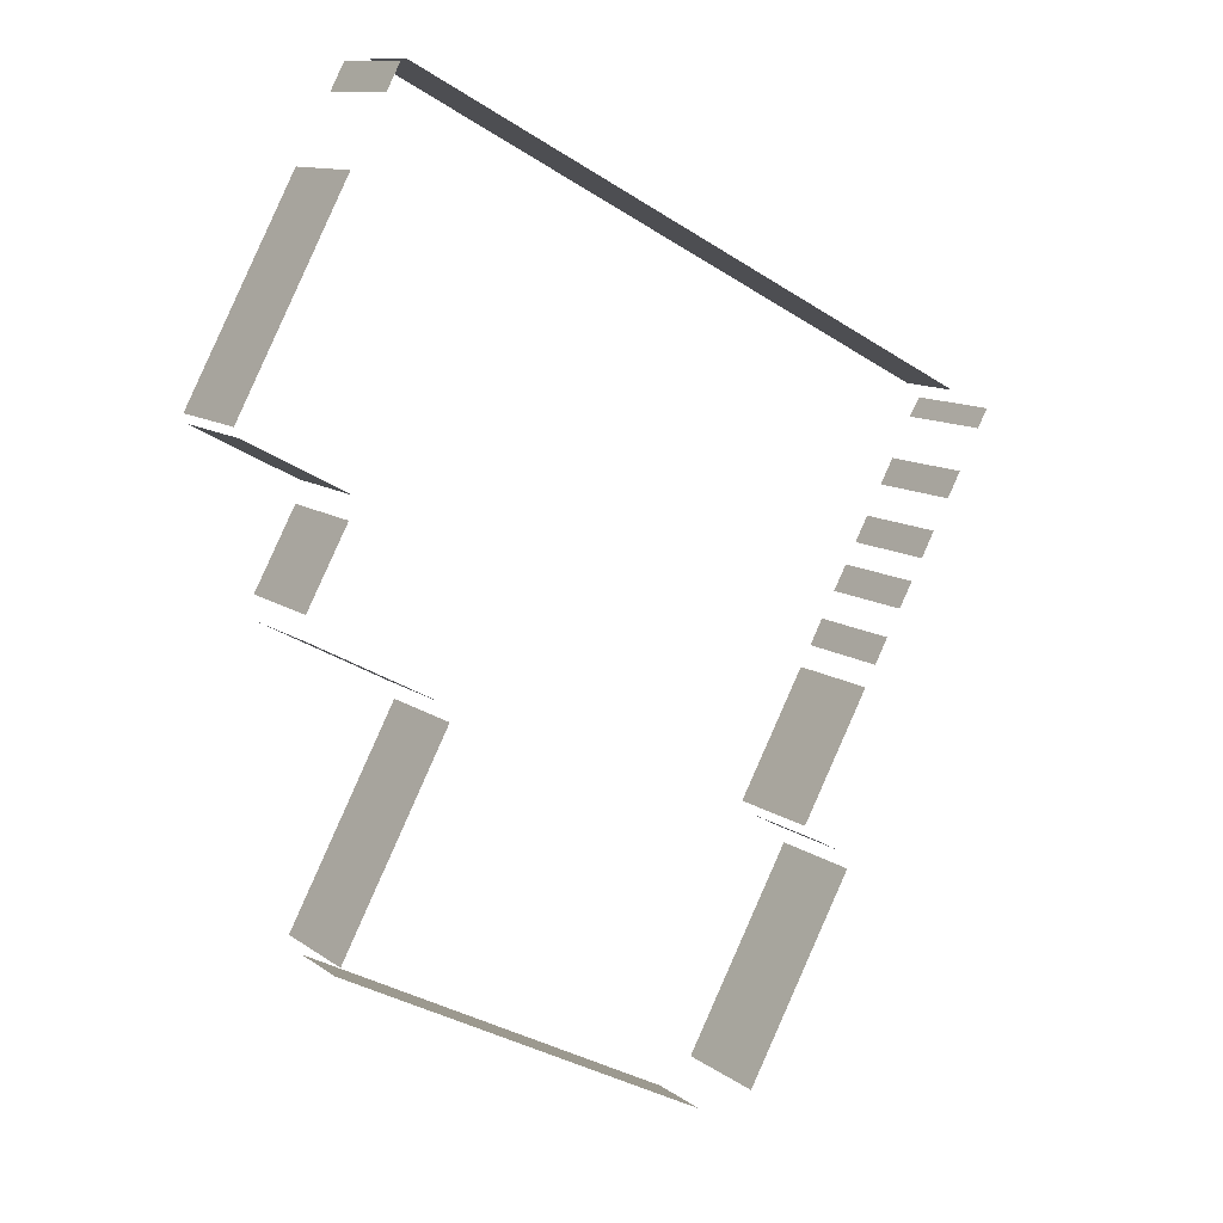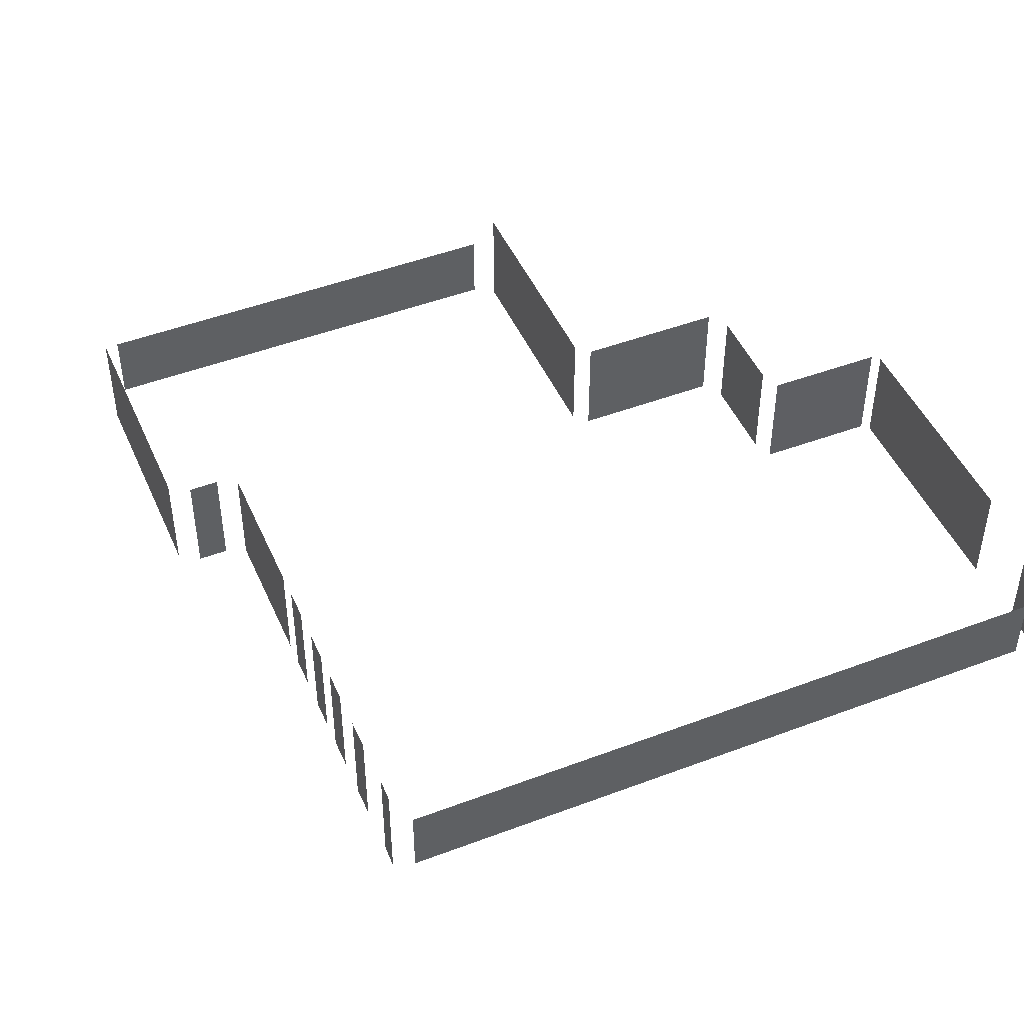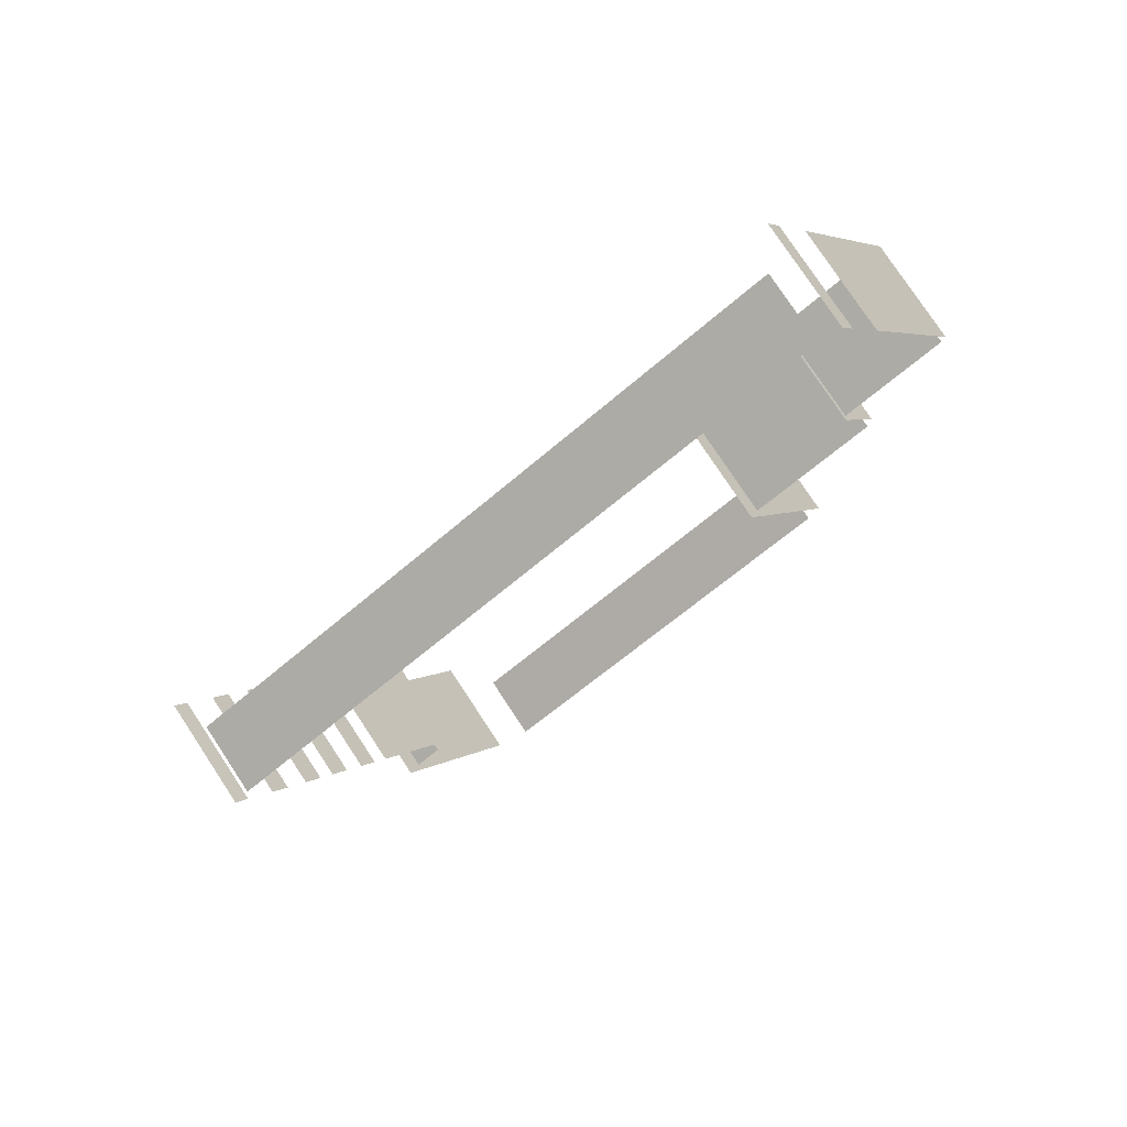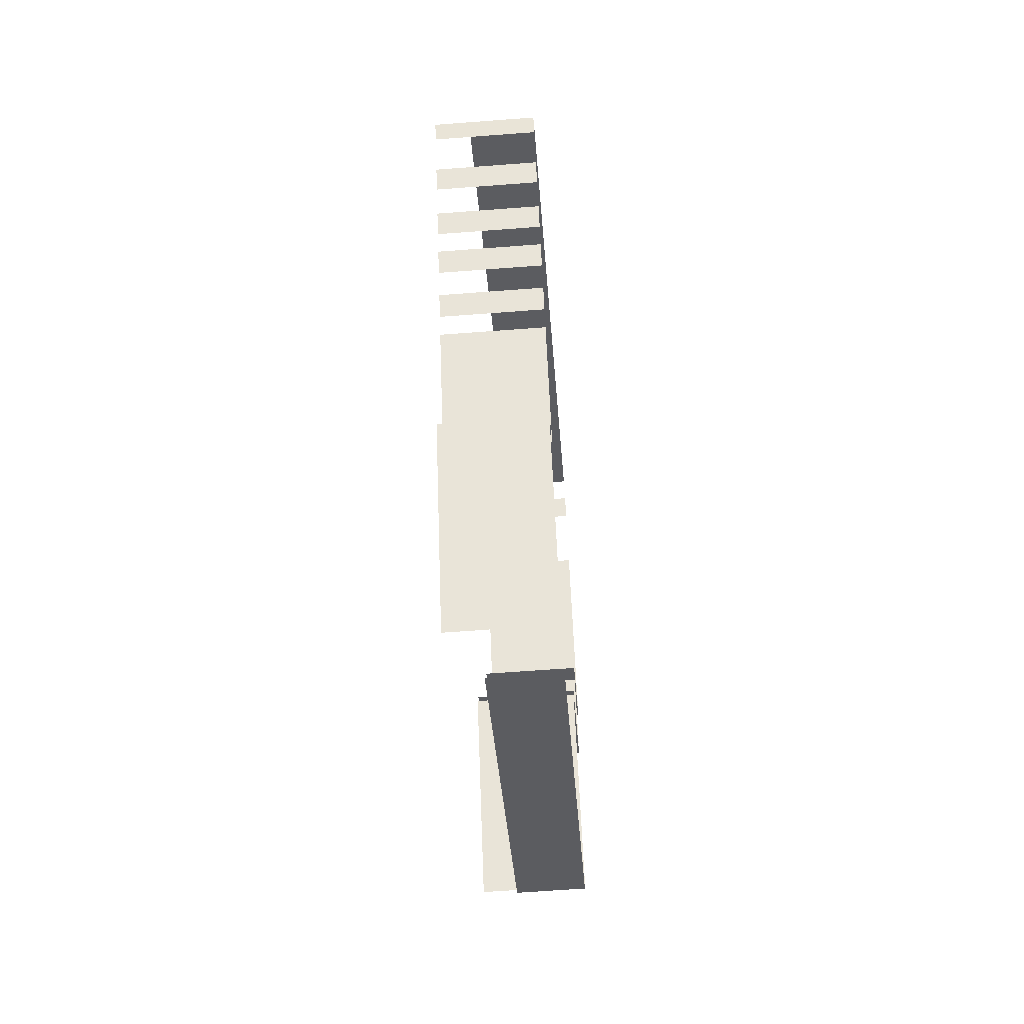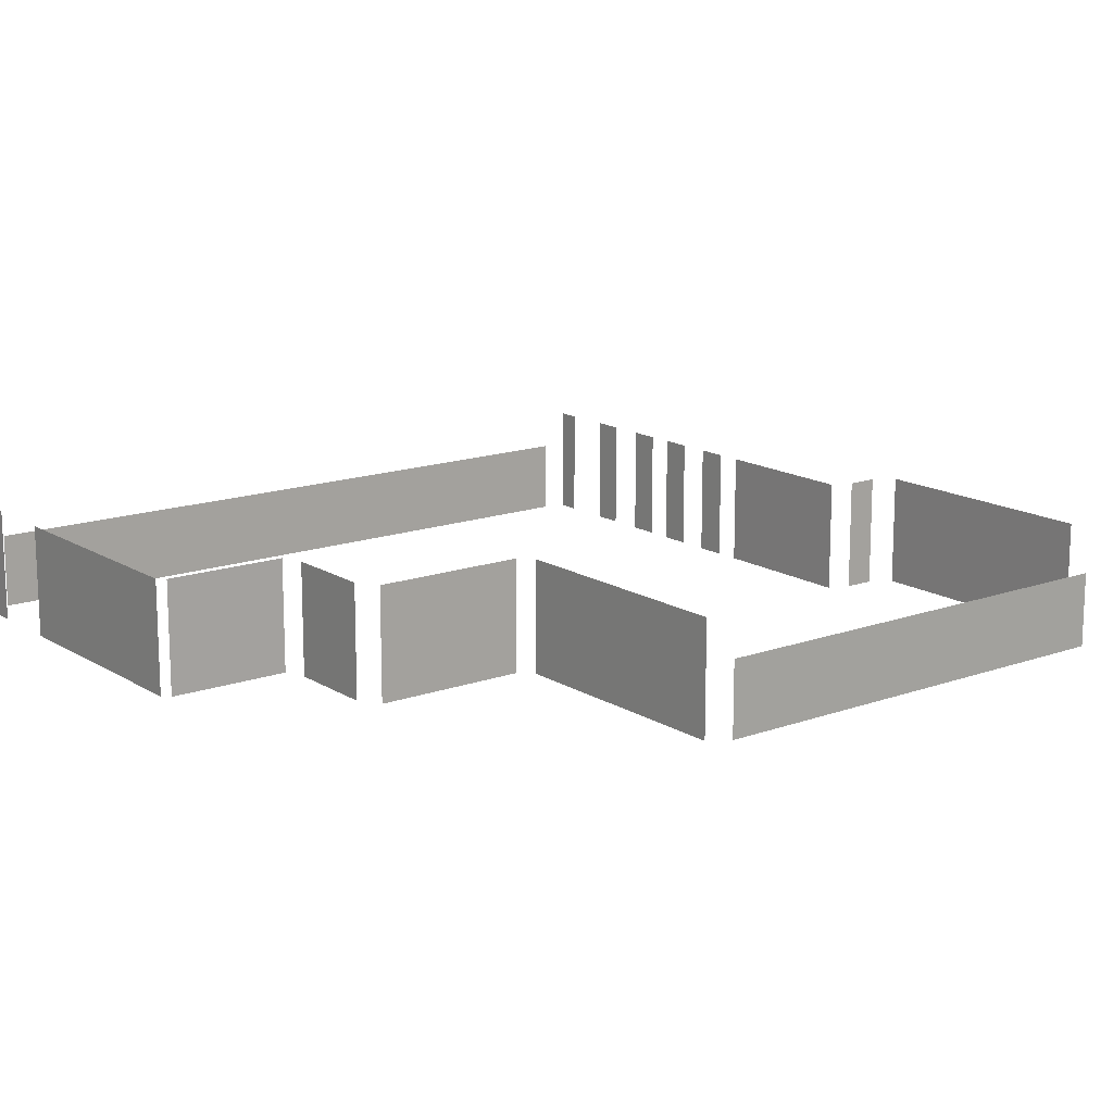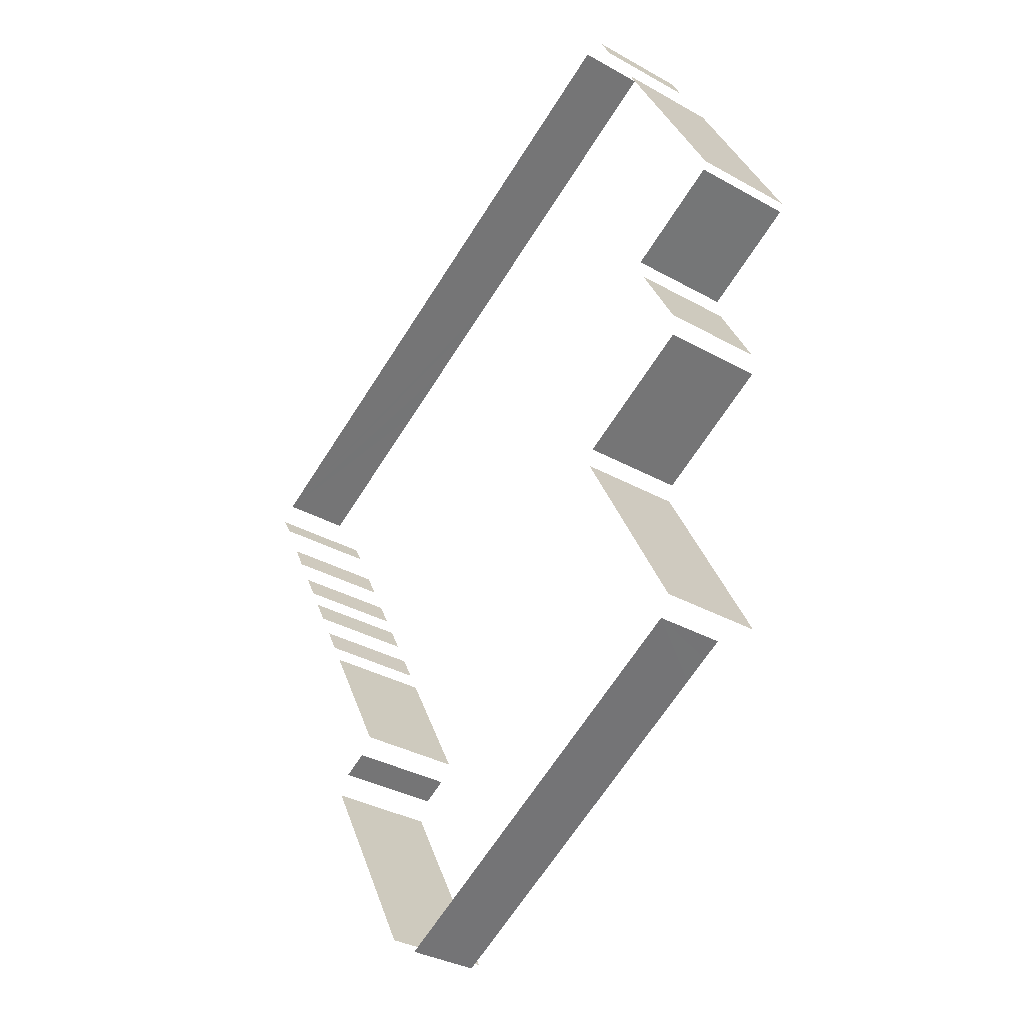
<metadata>
{"format":"obj","ext":"obj","renderer":"f3d","projection":"perspective","resolution":1024,"background":"white","views":[{"elev":11.3,"azim":-31.3,"up":"+Y"},{"elev":47.0,"azim":128.7,"up":"+Z"},{"elev":77.4,"azim":146.6,"up":"+Y"},{"elev":-63.1,"azim":94.4,"up":"+Y"},{"elev":15.0,"azim":-65.7,"up":"+Z"},{"elev":-33.5,"azim":-127.7,"up":"+Y"}]}
</metadata>
<code>
o geometryt000010000010000110010110000110000110100000110000st30_4
v 988.5 -306.9 424.9
v 994.1 -310 424.9
v 994.1 -310 430.8
v 988.5 -306.9 430.8
v 993.1 -297.4 430.8
v 994.4 -295.1 424.9
v 988.3 -306.4 424.9
v 994.4 -295.1 430.8
v 988.3 -306.4 430.8
v 993.9 -311.2 430.8
v 993.9 -311.2 424.9
v 991.6 -315.4 424.9
v 991.6 -315.4 430.8
v 991.7 -316.7 424.9
v 998.8 -320.5 424.9
v 998.8 -320.5 430.8
v 991.7 -316.7 430.8
v 997.2 -325.1 430.8
v 999.1 -321.5 424.9
v 993 -332.8 424.9
v 999.1 -321.5 430.8
v 993.1 -332.6 430.8
v 993 -332.8 430.8
v 1006 -340.4 428.8
v 993.7 -333.9 424.9
v 1015 -345.2 424.9
v 999.4 -337 428.8
v 997.7 -336 428.8
v 996.9 -335.6 428.8
v 996.1 -335.2 428.8
v 995.4 -334.8 428.8
v 994.7 -334.5 428.8
v 993.7 -333.9 428.8
v 1011 -343 428.8
v 1015 -345.2 428.8
v 996.2 -291.6 430.8
v 997 -290.2 424.9
v 996.2 -291.7 424.9
v 997 -290.2 430.8
v 996.2 -291.7 430.8
v 1014 -298.5 428.8
v 1031 -307.5 424.9
v 998.3 -290.1 424.9
v 1015 -299.2 428.8
v 1019 -301.2 428.8
v 1022 -302.9 428.8
v 1031 -307.5 428.8
v 1002 -291.8 428.8
v 998.3 -290.1 428.8
v 1017 -343.8 424.9
v 1023 -332.5 424.9
v 1023 -332.5 430.8
v 1017 -343.8 430.8
v 1020 -329.8 430.8
v 1020 -329.8 424.9
v 1024 -322.7 424.9
v 1024 -322.7 430.8
v 1022 -331.4 424.9
v 1021 -330.7 424.9
v 1021 -330.7 430.8
v 1022 -331.4 430.8
v 1025 -321.5 430.8
v 1025 -321.5 424.9
v 1025 -320.1 424.9
v 1025 -320.1 430.8
v 1026 -318.7 424.9
v 1027 -317.3 424.9
v 1027 -317.3 430.8
v 1026 -318.7 430.8
v 1028 -316.1 424.9
v 1028 -314.7 424.9
v 1028 -314.7 430.8
v 1028 -316.1 430.8
v 1029 -313 424.9
v 1030 -311.6 424.9
v 1030 -311.6 430.8
v 1029 -313 430.8
v 1031 -309.4 430.8
v 1031 -309.4 424.9
v 1032 -308.3 424.9
v 1032 -308.3 430.8
f 1 2 3
f 4 1 3
f 5 6 7
f 8 6 5
f 5 7 9
f 10 11 12
f 10 12 13
f 14 15 16
f 17 14 16
f 18 19 20
f 21 19 18
f 22 20 23
f 22 18 20
f 24 25 26
f 27 25 24
f 28 25 27
f 29 25 28
f 30 25 29
f 31 25 30
f 32 25 31
f 33 25 32
f 34 26 35
f 34 24 26
f 36 37 38
f 39 37 36
f 41 42 43
f 44 42 41
f 45 42 44
f 46 42 45
f 47 42 46
f 48 43 49
f 48 41 43
f 50 51 52
f 53 50 52
f 54 55 56
f 54 56 57
f 58 59 60
f 61 58 60
f 62 63 64
f 62 64 65
f 66 67 68
f 69 66 68
f 74 75 76
f 77 74 76
f 78 79 80
f 78 80 81
f 36 38 40
f 70 71 72
f 73 70 72

</code>
